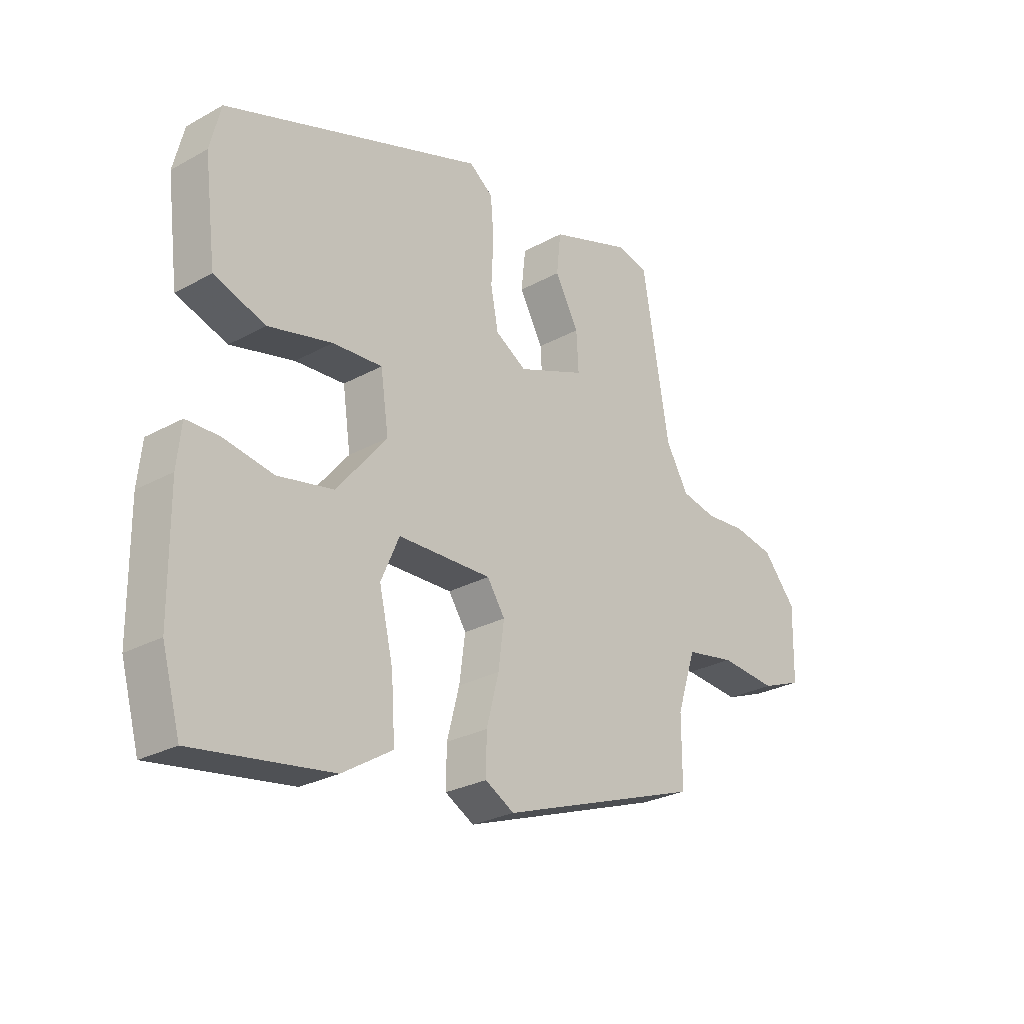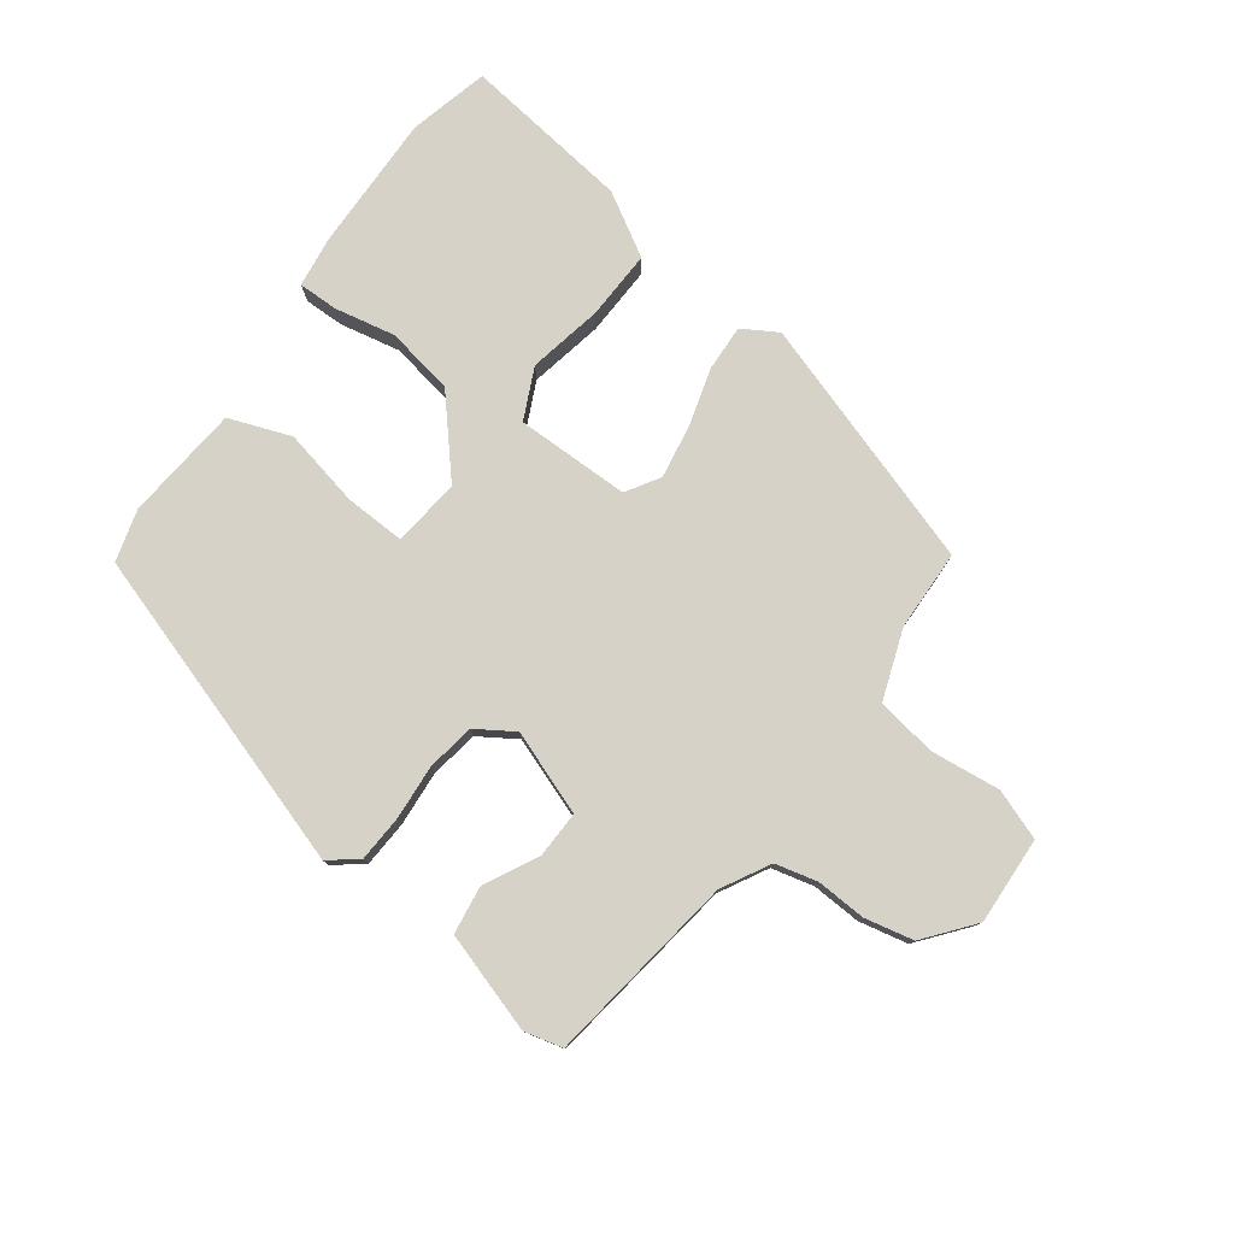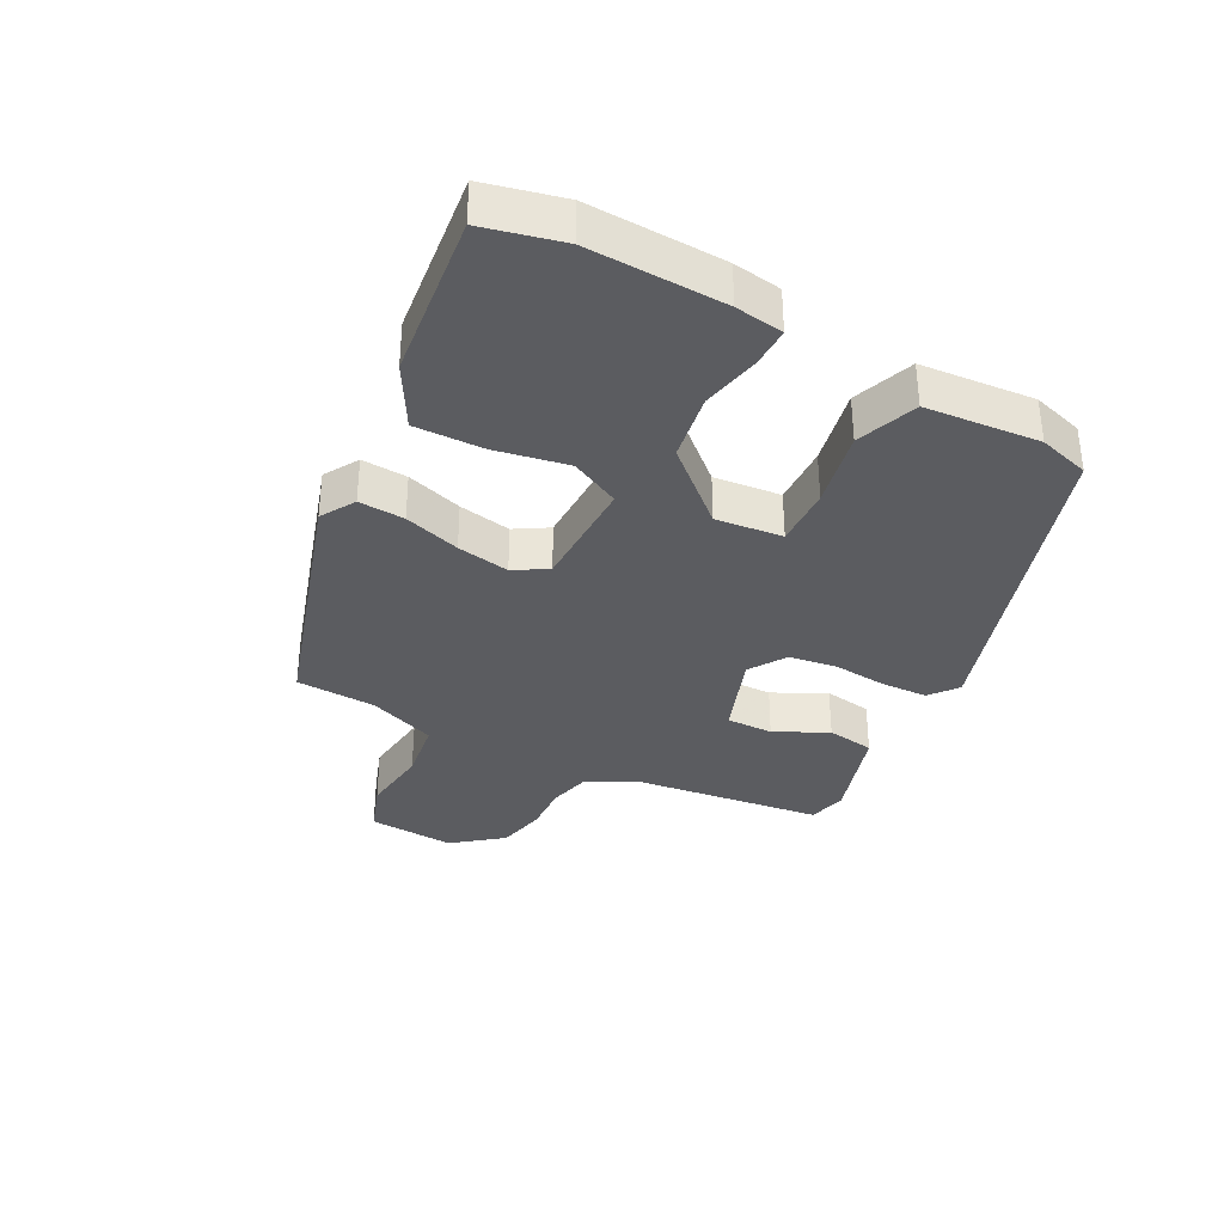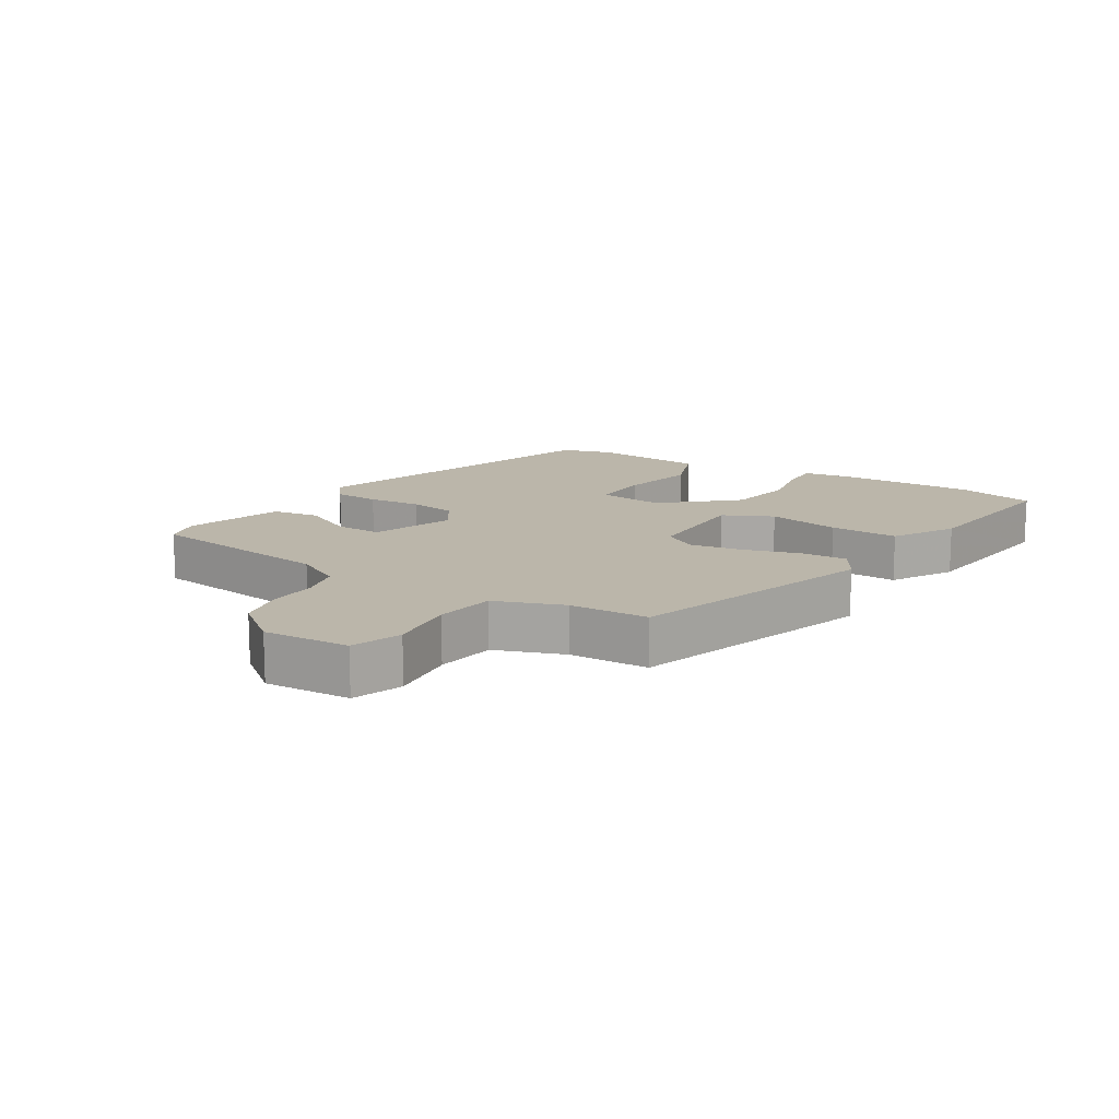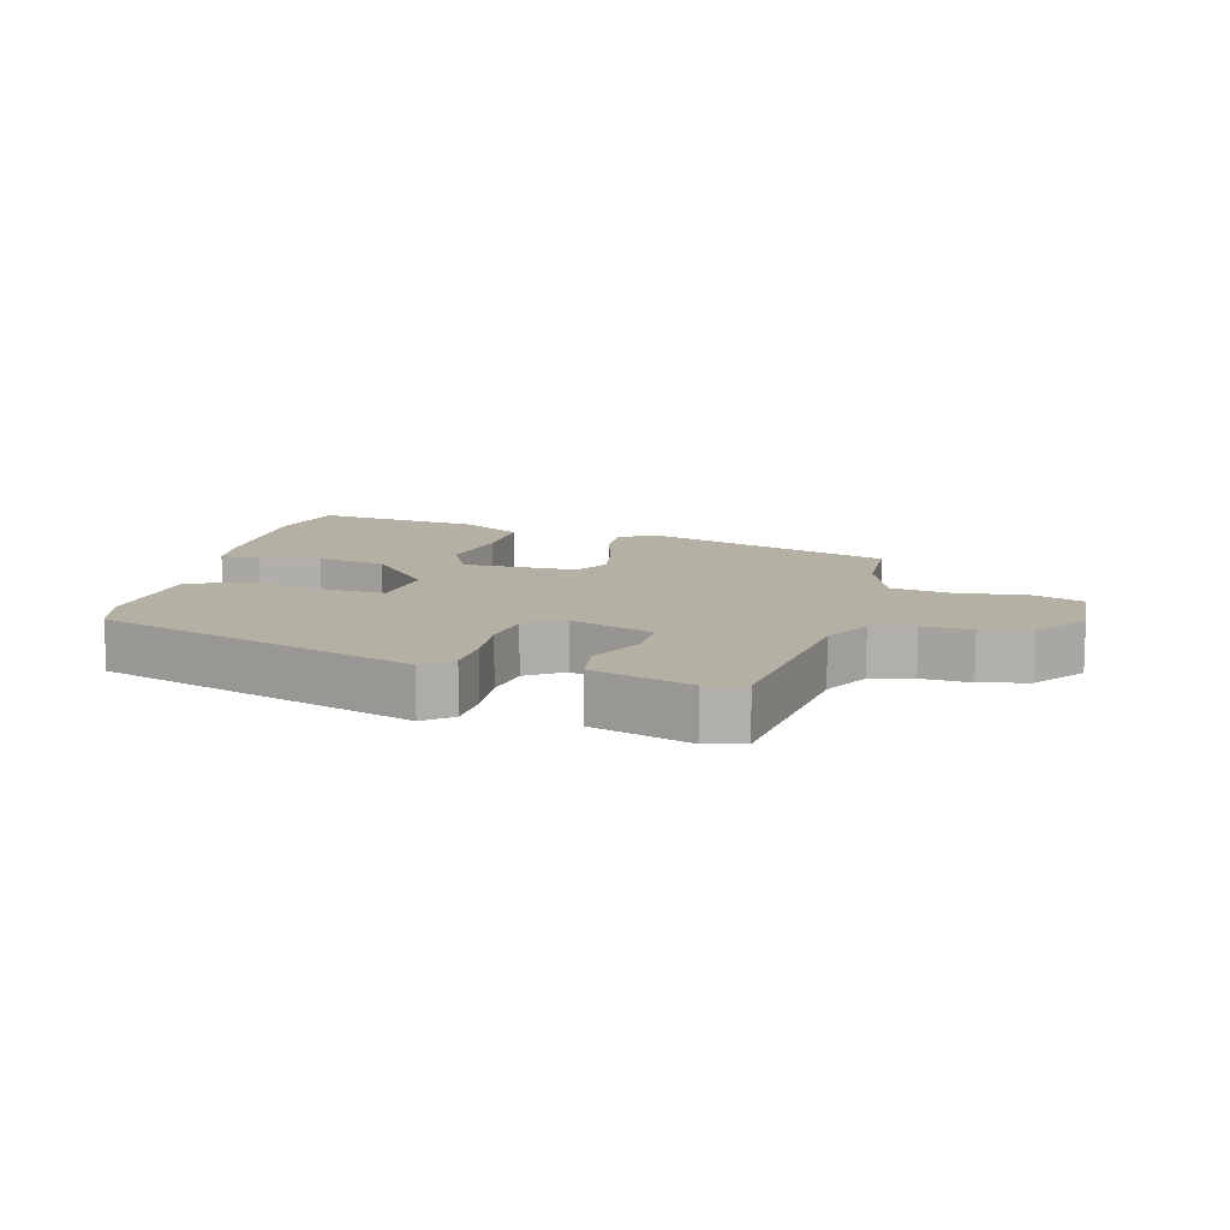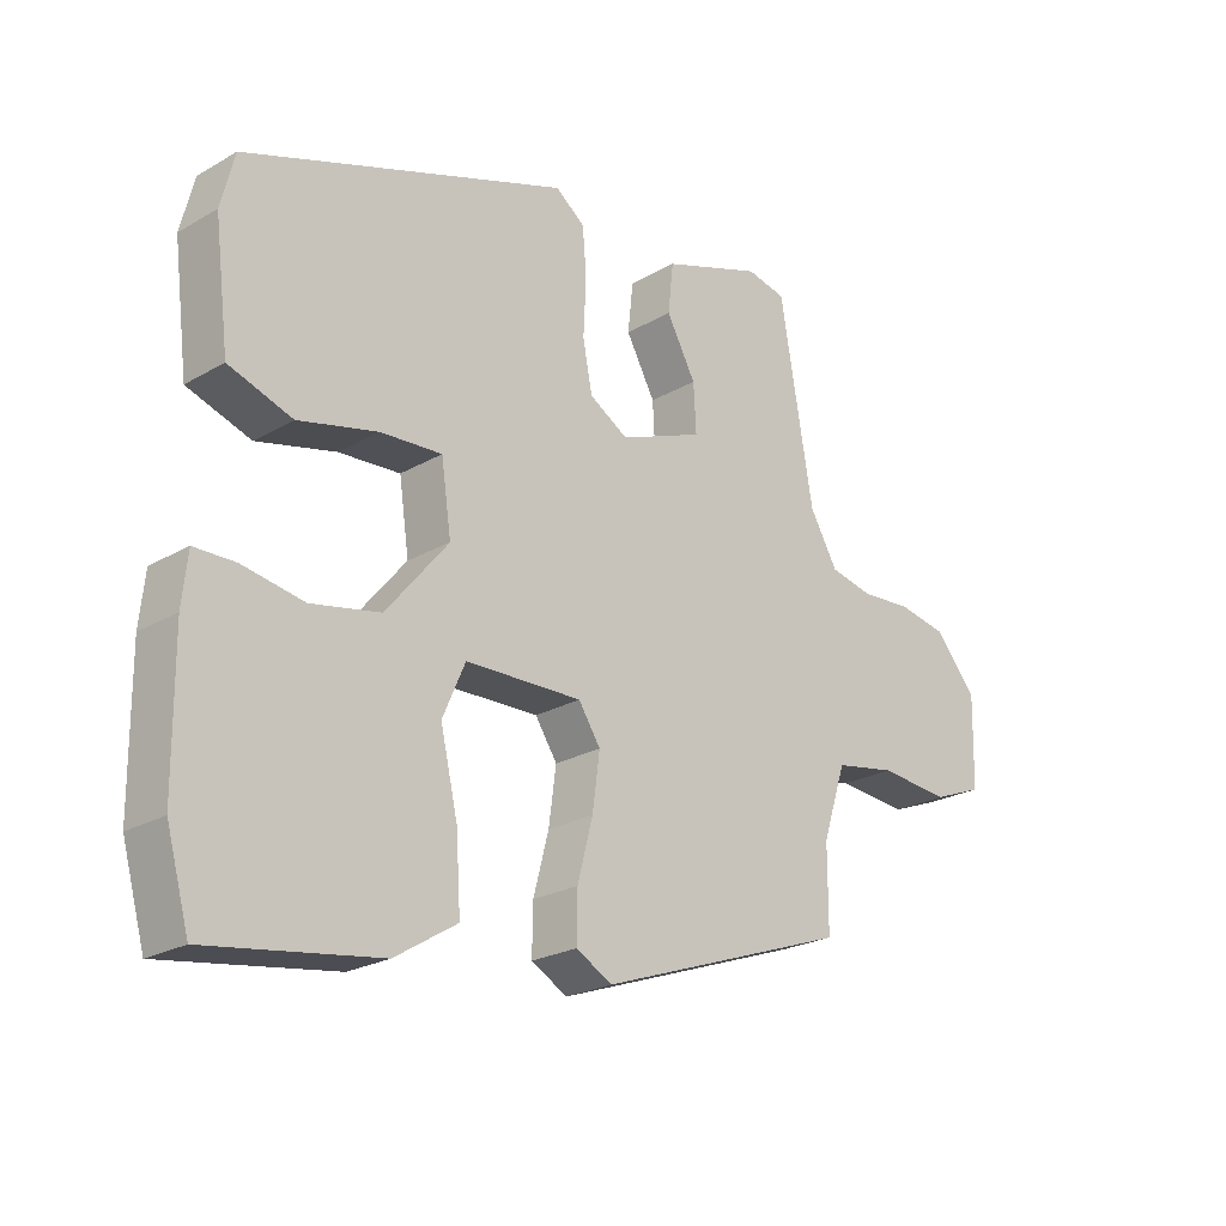
<metadata>
{"format":"obj","ext":"obj","renderer":"f3d","projection":"perspective","resolution":1024,"background":"white","views":[{"elev":-27.0,"azim":-49.4,"up":"+Z"},{"elev":78.6,"azim":34.7,"up":"+Y"},{"elev":-35.2,"azim":-120.0,"up":"+Y"},{"elev":14.0,"azim":119.9,"up":"+Y"},{"elev":11.6,"azim":12.6,"up":"+Y"},{"elev":-23.3,"azim":-45.7,"up":"+Z"}]}
</metadata>
<code>
v 0.412 0.07 0.508
v 0.462 0.07 0.216
v 0.504 0.07 0.144
v 0.569 0.07 0.13
v 0.644 0.07 0.136
v 0.719 0.07 0.122
v 0.781 0.07 0.049
v 0.778 0.07 -0.085
v 0.702 0.07 -0.115
v 0.596 0.07 -0.106
v 0.504 0.07 -0.123
v 0.469 0.07 -0.23
v 0.469 0.07 -0.353
v 0.093 0.07 -0.487
v 0.039 0.07 -0.457
v 0.04 0.07 -0.386
v 0.063 0.07 -0.298
v 0.074 0.07 -0.216
v 0.041 0.07 -0.166
v -0.133 0.07 -0.17
v -0.167 0.07 -0.248
v -0.141 0.07 -0.36
v -0.134 0.07 -0.466
v -0.227 0.07 -0.524
v -0.482 0.07 -0.563
v -0.516 0.07 -0.442
v -0.518 0.07 -0.231
v -0.51 0.07 -0.156
v -0.449 0.07 -0.155
v -0.357 0.07 -0.171
v -0.254 0.07 -0.15
v -0.161 0.07 -0.037
v -0.176 0.07 0.066
v -0.268 0.07 0.06
v -0.386 0.07 0.031
v -0.481 0.07 0.063
v -0.503 0.07 0.239
v -0.483 0.07 0.319
v -0.001 0.07 0.489
v 0.043 0.07 0.456
v 0.049 0.07 0.385
v 0.045 0.07 0.301
v 0.059 0.07 0.228
v 0.117 0.07 0.193
v 0.243 0.07 0.243
v 0.239 0.07 0.315
v 0.195 0.07 0.395
v 0.203 0.07 0.469
v 0.353 0.07 0.521
v 0.412 0 0.508
v 0.462 0 0.216
v 0.504 0 0.144
v 0.569 0 0.13
v 0.644 0 0.136
v 0.719 0 0.122
v 0.781 0 0.049
v 0.778 0 -0.085
v 0.702 0 -0.115
v 0.596 0 -0.106
v 0.504 0 -0.123
v 0.469 0 -0.23
v 0.469 0 -0.353
v 0.093 0 -0.487
v 0.039 0 -0.457
v 0.04 0 -0.386
v 0.063 0 -0.298
v 0.074 0 -0.216
v 0.041 0 -0.166
v -0.133 0 -0.17
v -0.167 0 -0.248
v -0.141 0 -0.36
v -0.134 0 -0.466
v -0.227 0 -0.524
v -0.482 0 -0.563
v -0.516 0 -0.442
v -0.518 0 -0.231
v -0.51 0 -0.156
v -0.449 0 -0.155
v -0.357 0 -0.171
v -0.254 0 -0.15
v -0.161 0 -0.037
v -0.176 0 0.066
v -0.268 0 0.06
v -0.386 0 0.031
v -0.481 0 0.063
v -0.503 0 0.239
v -0.483 0 0.319
v -0.001 0 0.489
v 0.043 0 0.456
v 0.049 0 0.385
v 0.045 0 0.301
v 0.059 0 0.228
v 0.117 0 0.193
v 0.243 0 0.243
v 0.239 0 0.315
v 0.195 0 0.395
v 0.203 0 0.469
v 0.353 0 0.521
f 49 1 2
f 48 49 2
f 47 48 2
f 46 47 2
f 45 46 2 3
f 44 45 3
f 40 41 42
f 39 40 42
f 38 39 42
f 37 38 42
f 36 37 42
f 35 36 42
f 34 35 42
f 33 34 42 43
f 32 33 43 44
f 28 29 30
f 27 28 30
f 26 27 30
f 25 26 30
f 24 25 30
f 23 24 30
f 22 23 30
f 21 22 30
f 20 21 30 31
f 44 3 4
f 32 44 4
f 31 32 4
f 20 31 4
f 19 20 4
f 15 16 17
f 14 15 17
f 13 14 17
f 12 13 17
f 11 12 17 18
f 8 9 10
f 7 8 10
f 6 7 10
f 5 6 10
f 4 5 10
f 4 10 11
f 4 11 18 19
f 51 50 98
f 51 98 97
f 51 97 96
f 51 96 95
f 52 51 95 94
f 52 94 93
f 91 90 89
f 91 89 88
f 91 88 87
f 91 87 86
f 91 86 85
f 91 85 84
f 91 84 83
f 92 91 83 82
f 93 92 82 81
f 79 78 77
f 79 77 76
f 79 76 75
f 79 75 74
f 79 74 73
f 79 73 72
f 79 72 71
f 79 71 70
f 80 79 70 69
f 53 52 93
f 53 93 81
f 53 81 80
f 53 80 69
f 53 69 68
f 66 65 64
f 66 64 63
f 66 63 62
f 66 62 61
f 67 66 61 60
f 59 58 57
f 59 57 56
f 59 56 55
f 59 55 54
f 59 54 53
f 60 59 53
f 68 67 60 53
f 1 50 51 2
f 2 51 52 3
f 3 52 53 4
f 4 53 54 5
f 5 54 55 6
f 6 55 56 7
f 7 56 57 8
f 8 57 58 9
f 9 58 59 10
f 10 59 60 11
f 11 60 61 12
f 12 61 62 13
f 13 62 63 14
f 14 63 64 15
f 15 64 65 16
f 16 65 66 17
f 17 66 67 18
f 18 67 68 19
f 19 68 69 20
f 20 69 70 21
f 21 70 71 22
f 22 71 72 23
f 23 72 73 24
f 24 73 74 25
f 25 74 75 26
f 26 75 76 27
f 27 76 77 28
f 28 77 78 29
f 29 78 79 30
f 30 79 80 31
f 31 80 81 32
f 32 81 82 33
f 33 82 83 34
f 34 83 84 35
f 35 84 85 36
f 36 85 86 37
f 37 86 87 38
f 38 87 88 39
f 39 88 89 40
f 40 89 90 41
f 41 90 91 42
f 42 91 92 43
f 43 92 93 44
f 44 93 94 45
f 45 94 95 46
f 46 95 96 47
f 47 96 97 48
f 48 97 98 49
f 49 98 50 1

</code>
